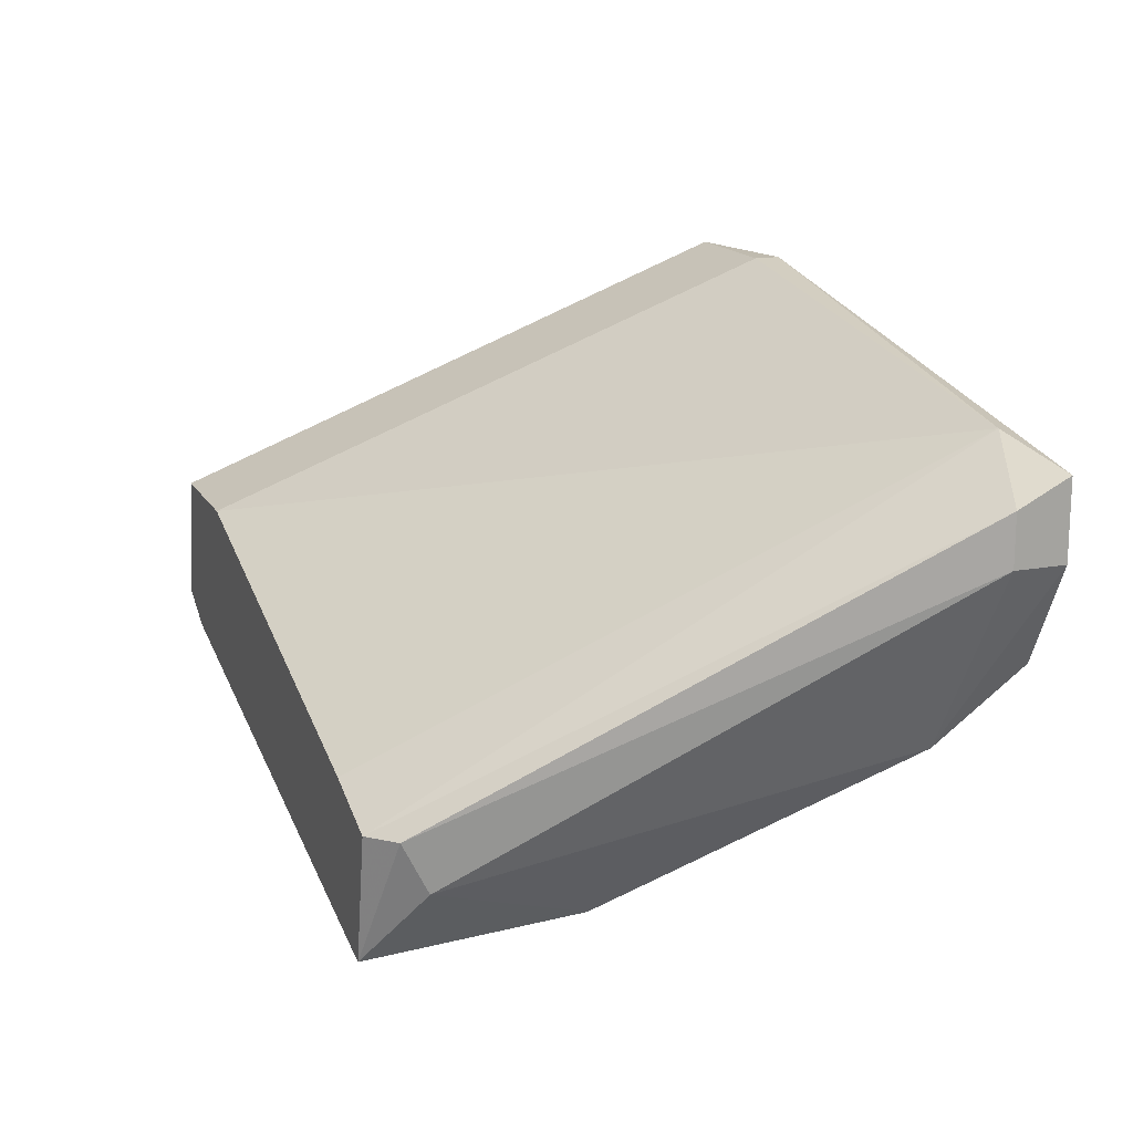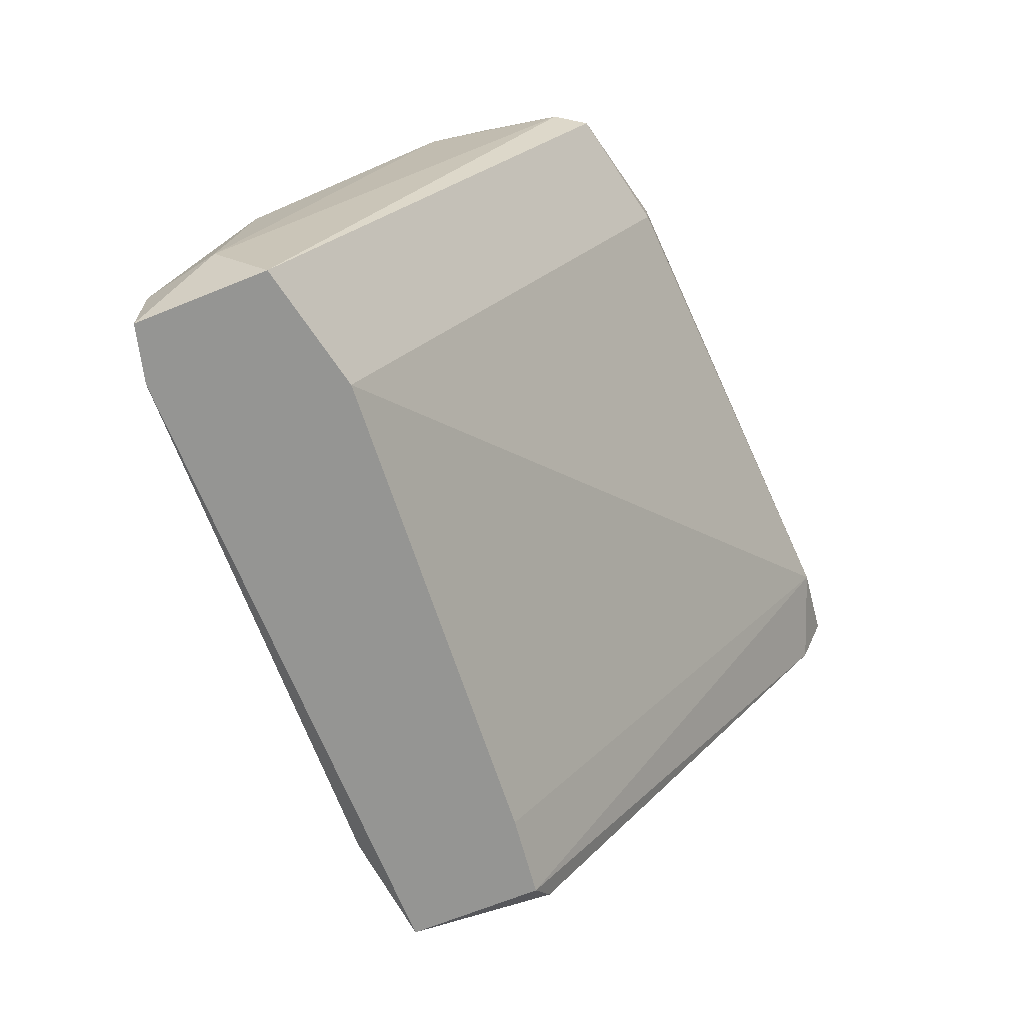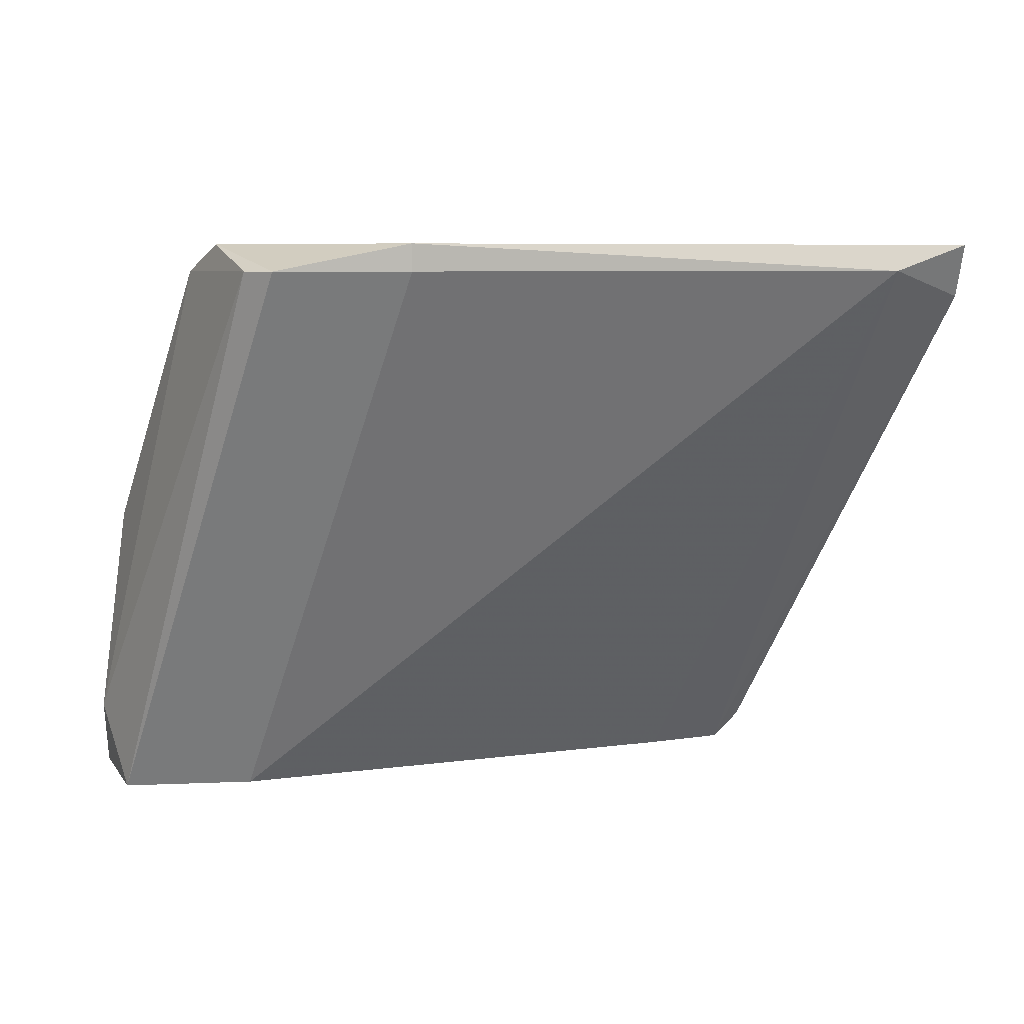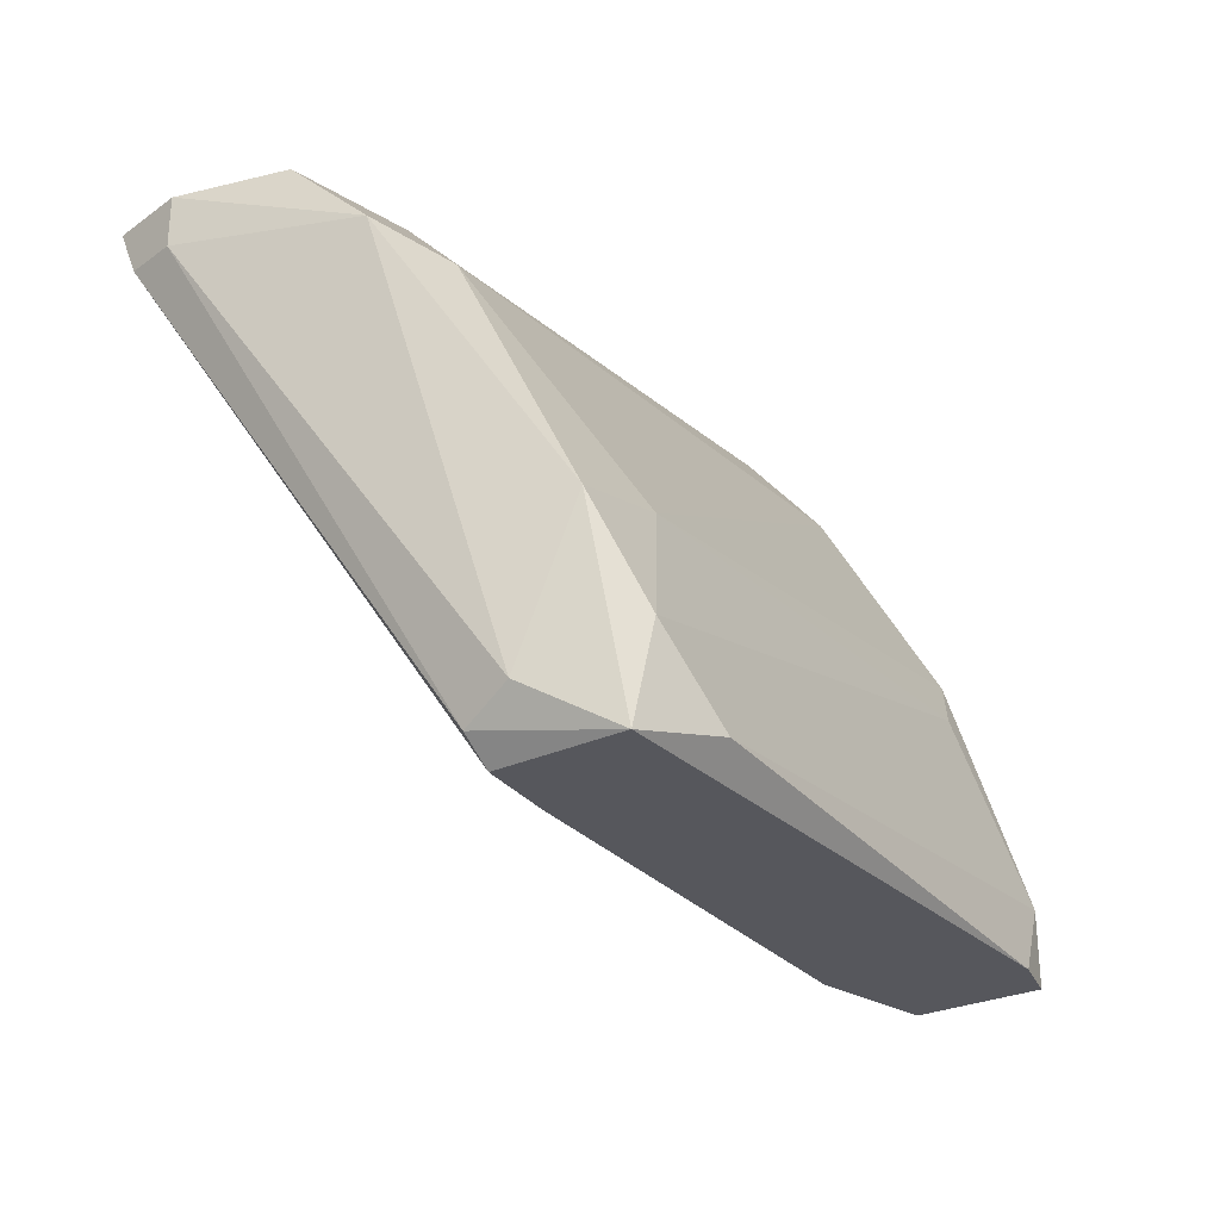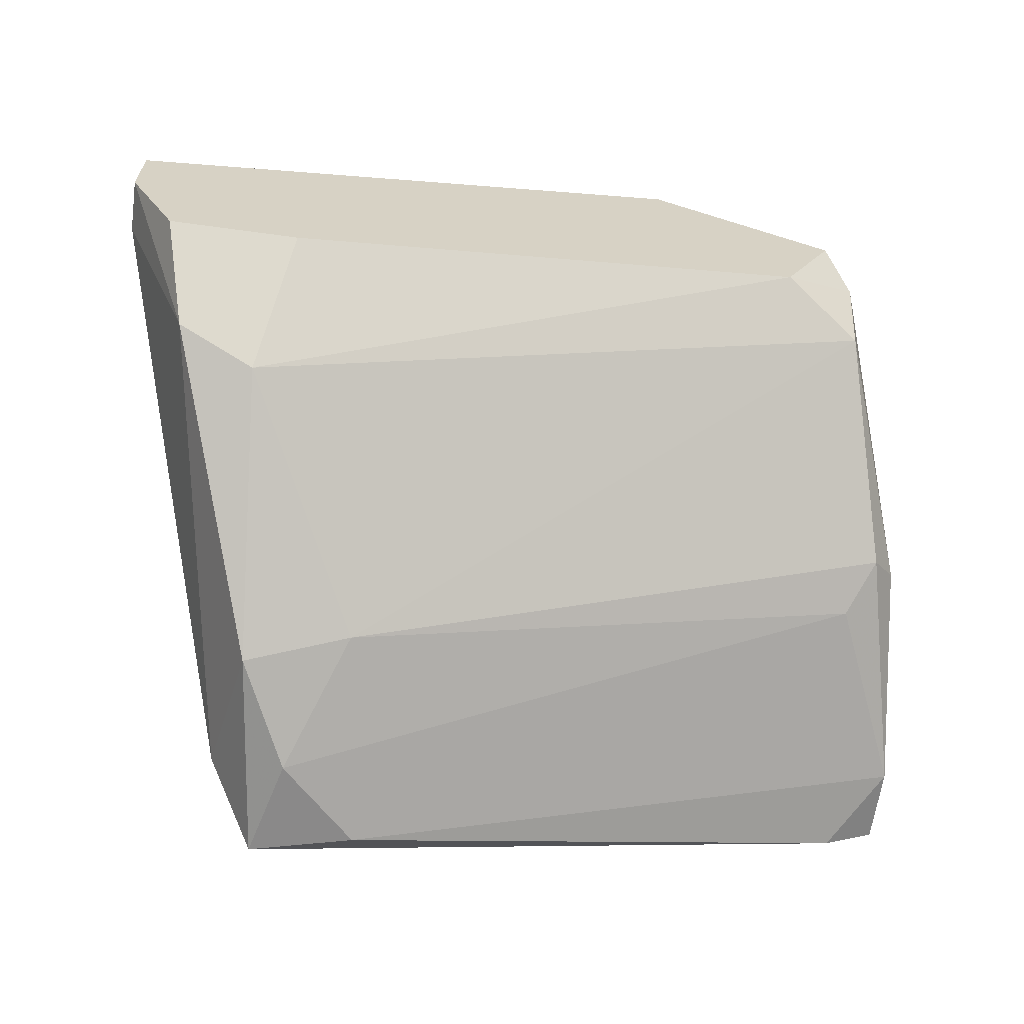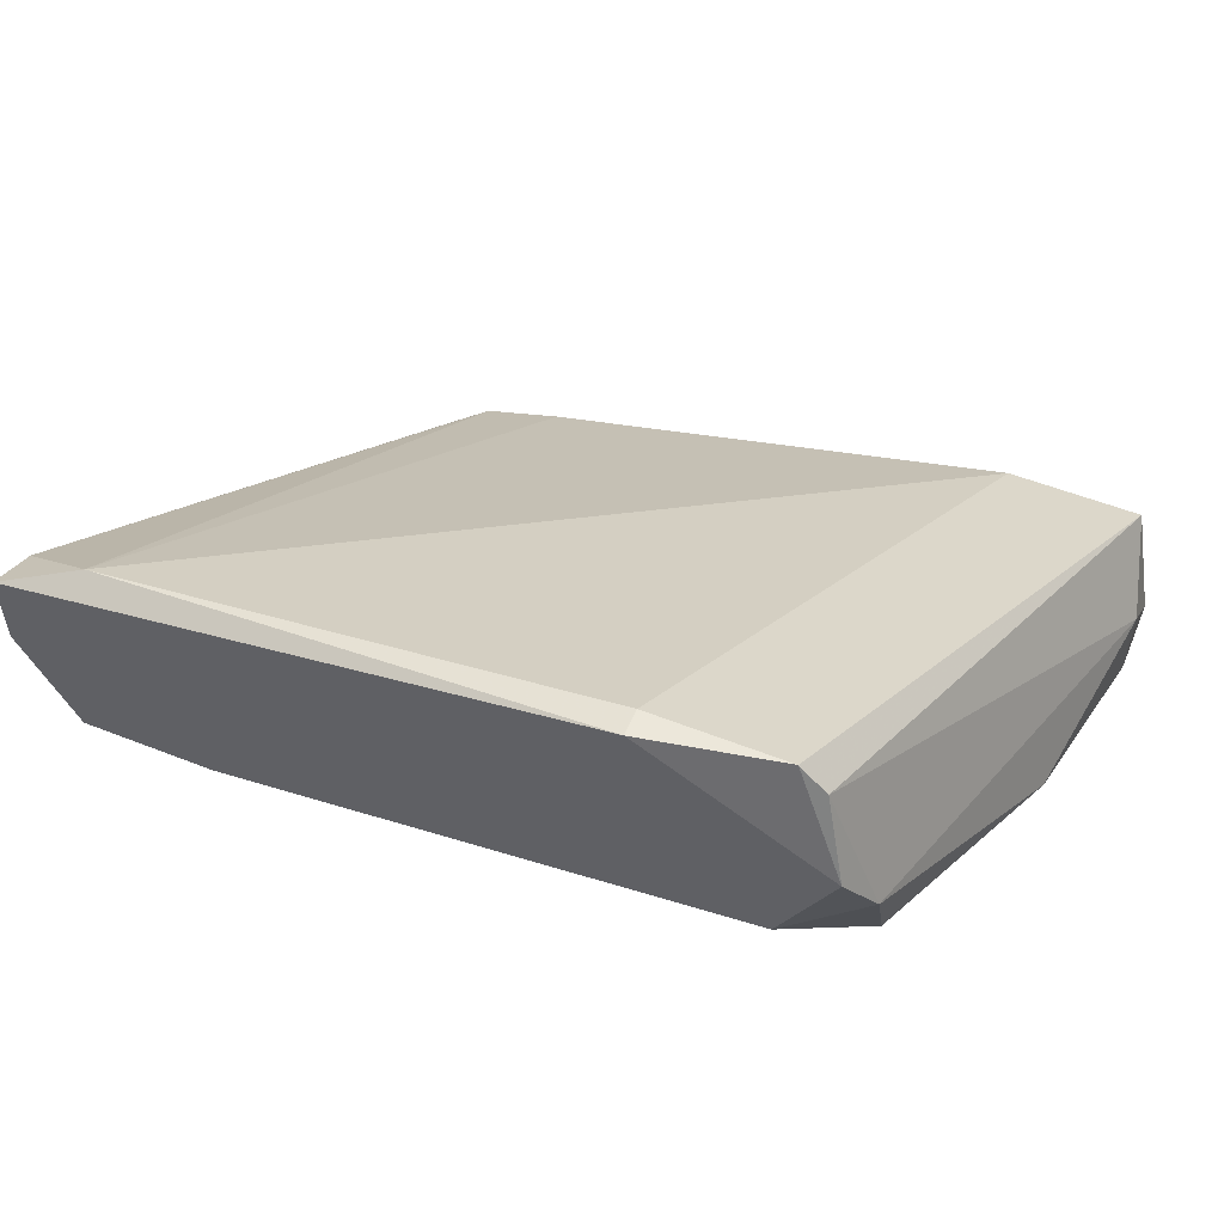
<metadata>
{"format":"obj","ext":"obj","renderer":"f3d","projection":"perspective","resolution":1024,"background":"white","views":[{"elev":16.0,"azim":69.3,"up":"+Z"},{"elev":-67.3,"azim":-56.5,"up":"+Y"},{"elev":6.7,"azim":-7.5,"up":"+Y"},{"elev":-27.6,"azim":136.9,"up":"+Y"},{"elev":-63.3,"azim":172.1,"up":"+Z"},{"elev":53.9,"azim":-157.2,"up":"+Z"}]}
</metadata>
<code>
v -0.001349 0.01307 0.005649
v -0.0248 0.01307 0.005649
v -0.0248 0.016 0.008579
v -0.0248 0.016 0.005649
v 0.005489 0.03358 0.01737
v 0.005489 0.03163 0.006625
v 0.006467 0.03457 0.009555
v -0.02088 0.03358 0.01444
v -0.02088 0.03261 0.01151
v 0.00158 0.01307 0.004671
v 0.00158 0.03457 0.009555
v 0.00158 0.02089 0.000762
v -0.01991 0.03457 0.01639
v -0.01307 0.03358 0.0203
v -0.01307 0.03457 0.0203
v 0.000605 0.01307 -0.000216
v -0.01893 0.03358 0.01932
v -0.01893 0.01307 0.01053
v 0.002559 0.03066 0.005649
v 0.002559 0.01405 0.004671
v 0.002559 0.01503 0.002719
v -0.002328 0.02187 0.001738
v -0.02381 0.01307 0.01053
v -0.02381 0.02382 0.008579
v -0.003303 0.01405 -0.000216
v 0.008422 0.03457 0.01346
v 0.008422 0.03457 0.01639
v 0.008422 0.03261 0.01541
v 0.008422 0.03261 0.01346
v -0.01795 0.03358 0.0203
v -0.01795 0.03457 0.01248
v -0.02284 0.01307 0.004671
v -0.02284 0.02479 0.007601
v -0.000374 0.01698 -0.000216
v -0.02186 0.02284 0.006625
f 21 29 20
f 27 26 31
f 10 23 32
f 30 23 18
f 23 10 18
f 10 32 16
f 31 26 7
f 27 31 13
f 30 18 14
f 18 5 14
f 16 34 12
f 31 19 9
f 34 35 22
f 12 34 22
f 19 12 22
f 9 19 22
f 35 34 4
f 16 12 21
f 5 27 15
f 27 13 15
f 13 30 15
f 30 14 15
f 14 5 15
f 7 26 6
f 19 7 6
f 12 19 6
f 21 12 6
f 26 27 28
f 27 5 28
f 5 10 28
f 34 16 25
f 16 32 25
f 4 34 25
f 32 4 25
f 24 4 3
f 24 9 33
f 22 35 33
f 9 22 33
f 35 4 33
f 4 24 33
f 23 30 17
f 30 13 17
f 3 23 17
f 18 10 1
f 10 5 1
f 5 18 1
f 19 31 11
f 31 7 11
f 7 19 11
f 13 31 8
f 31 9 8
f 9 24 8
f 24 3 8
f 17 13 8
f 3 17 8
f 32 23 2
f 4 32 2
f 23 3 2
f 3 4 2
f 6 26 29
f 21 6 29
f 26 28 29
f 29 28 20
f 10 16 20
f 16 21 20
f 28 10 20

</code>
